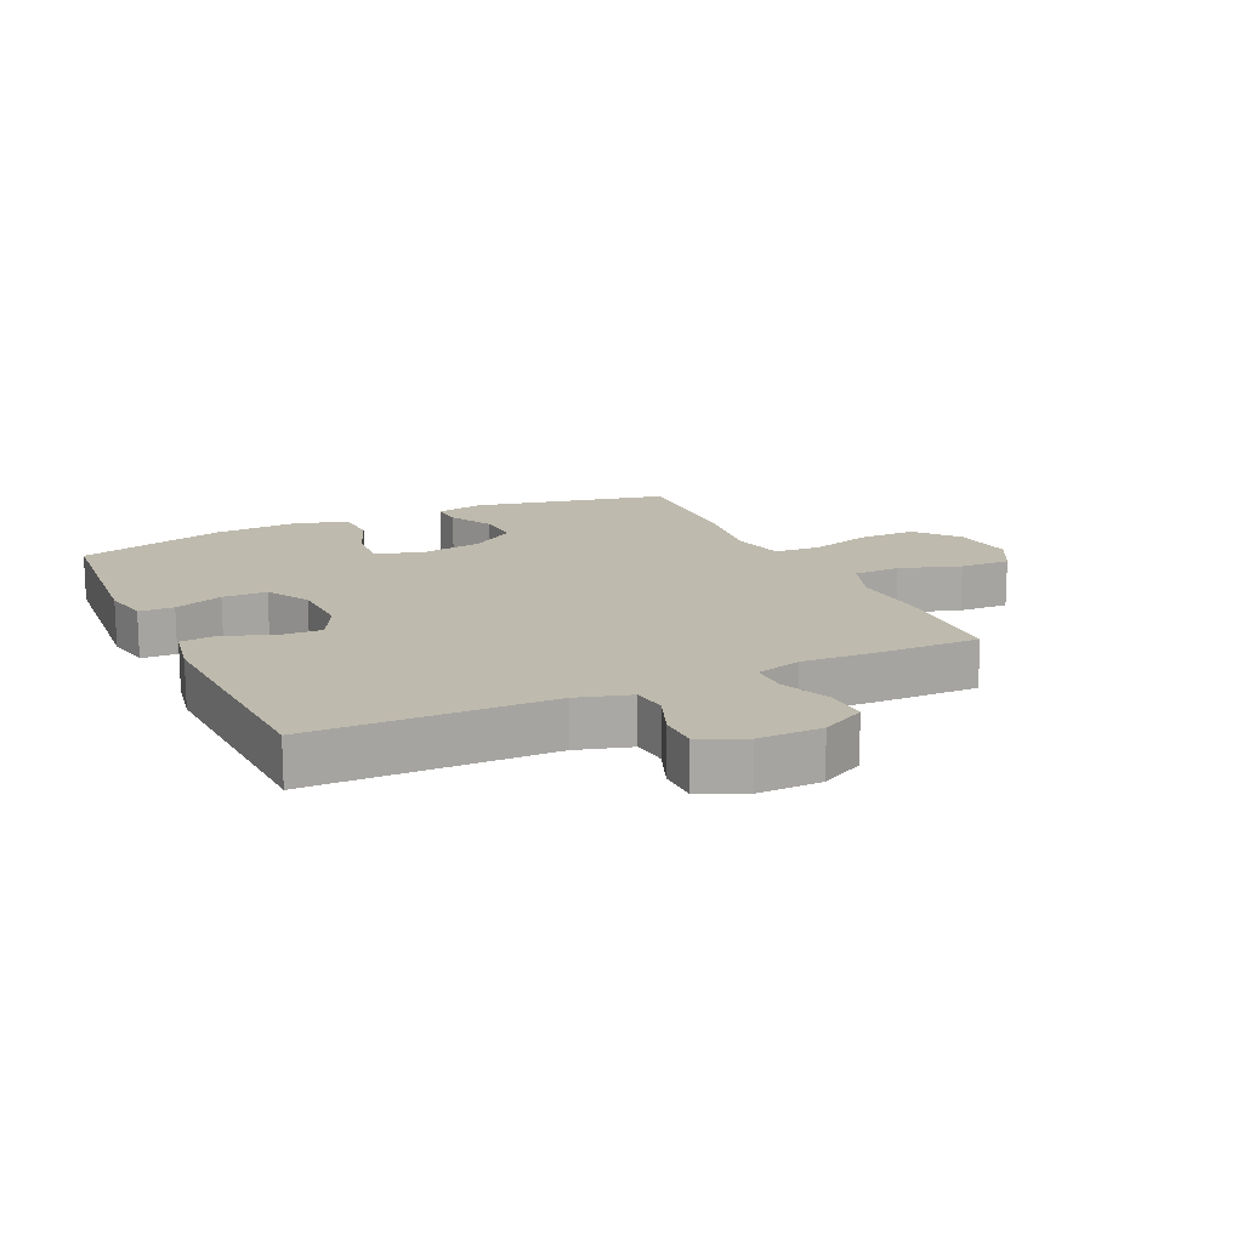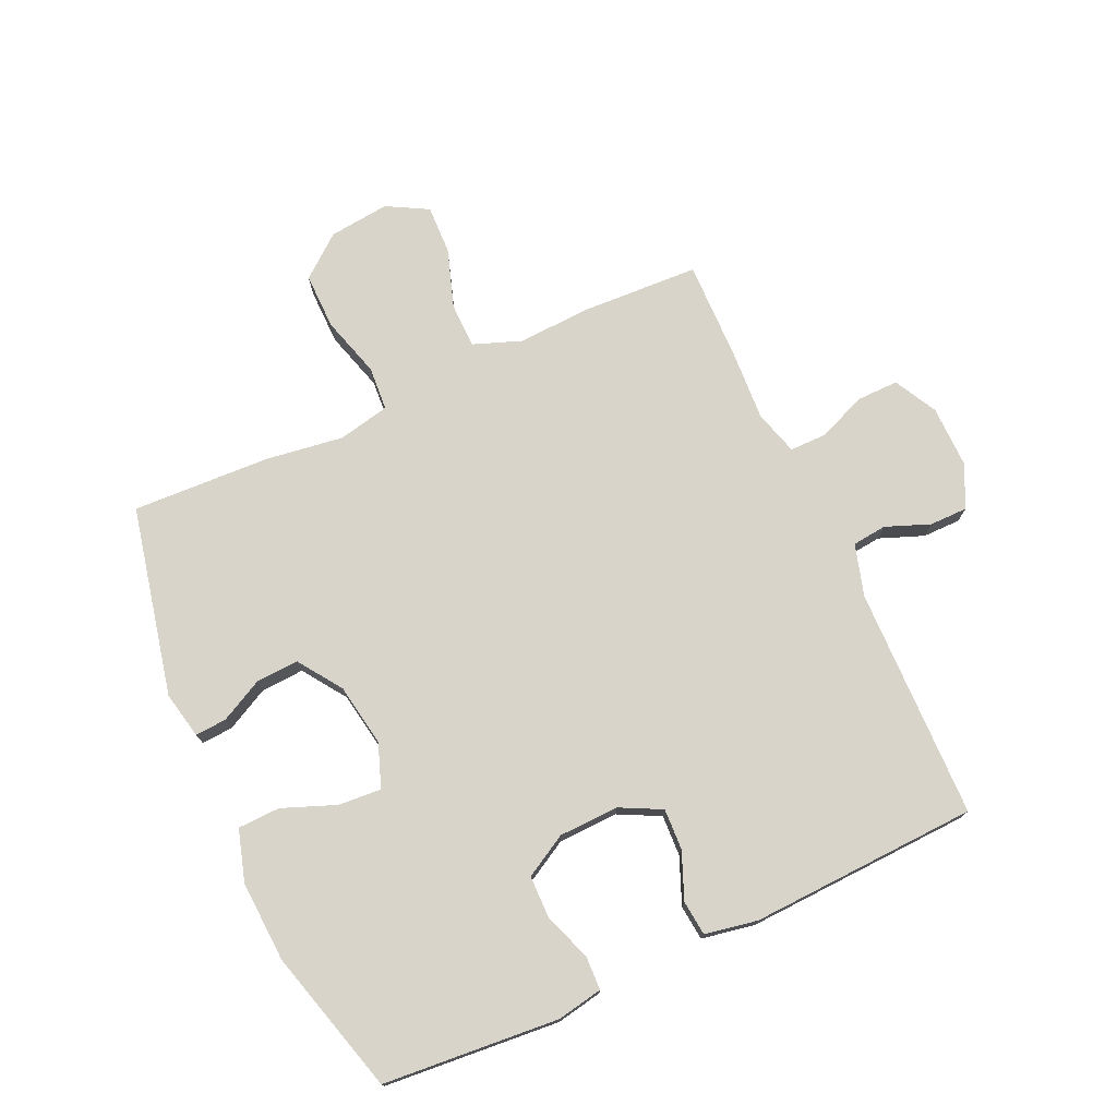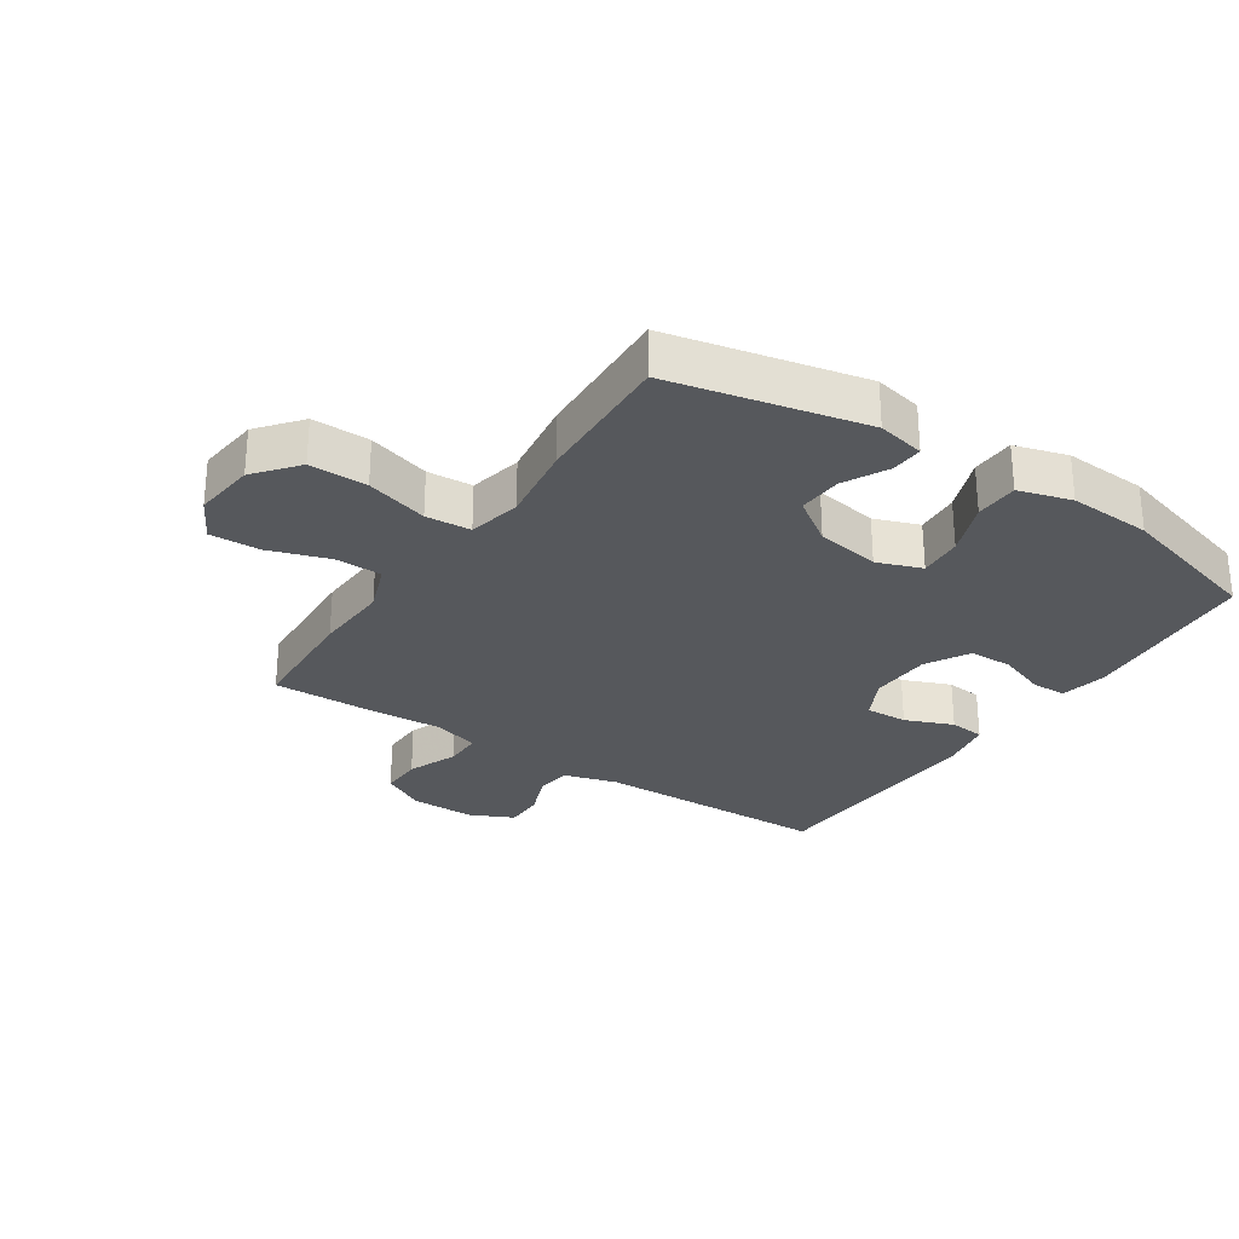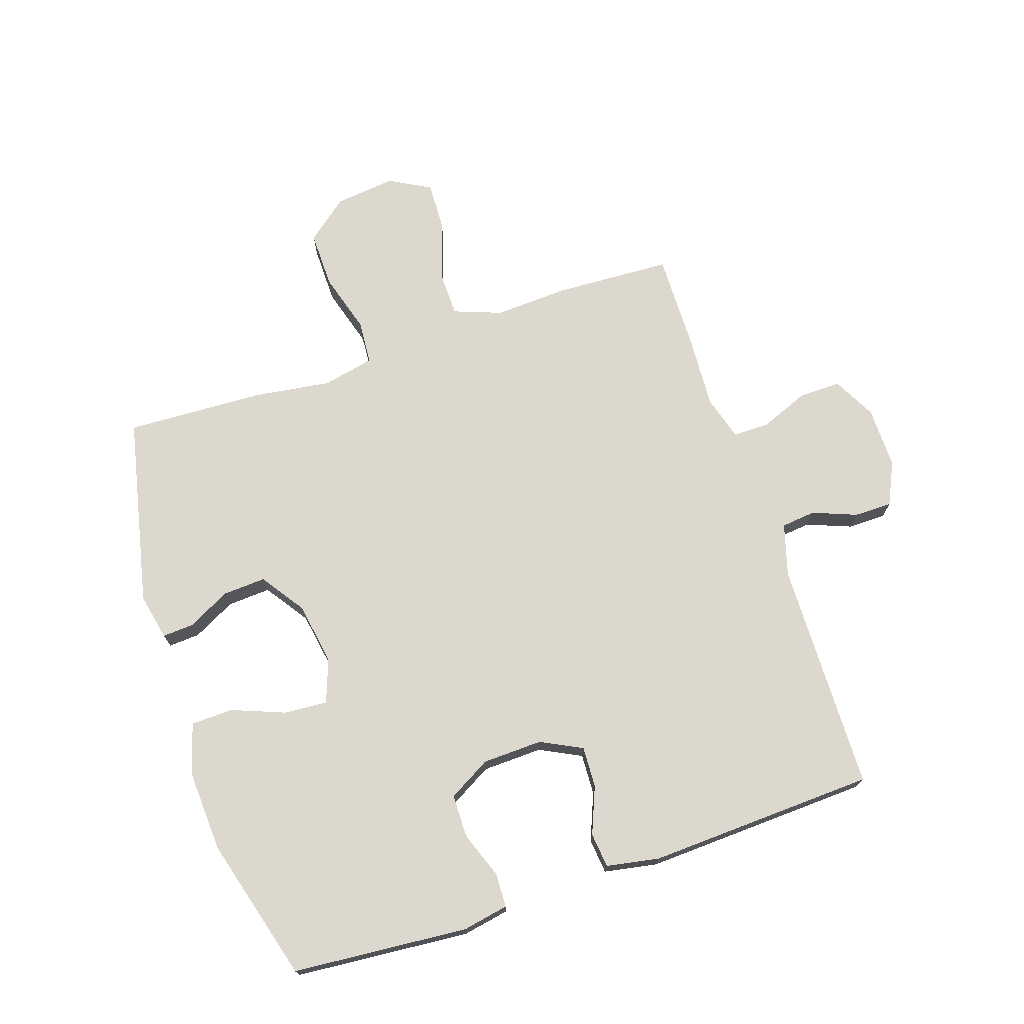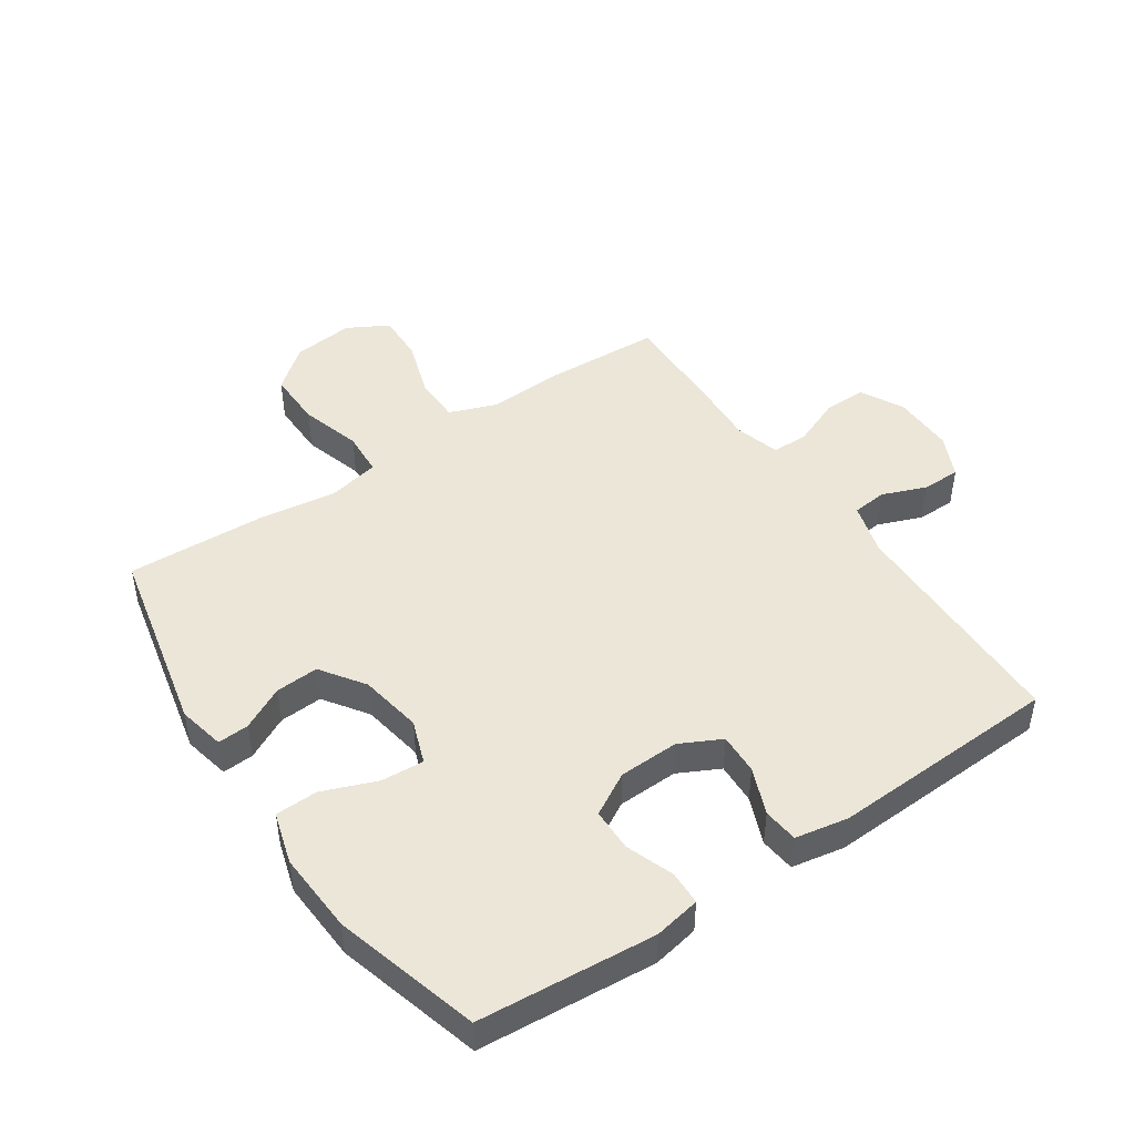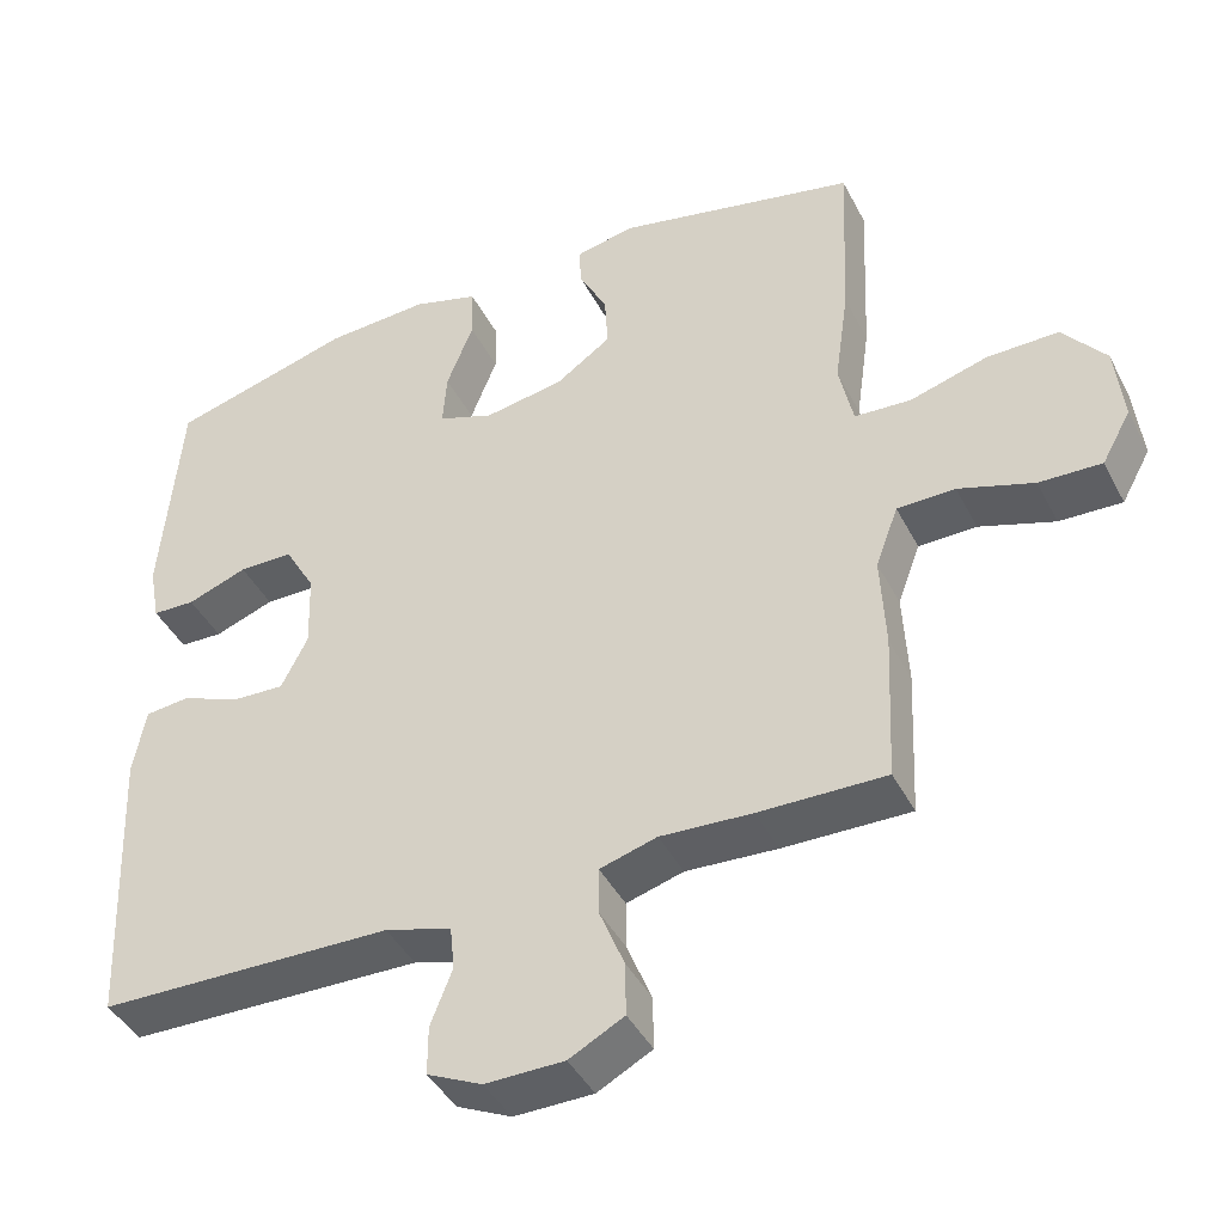
<metadata>
{"format":"obj","ext":"obj","renderer":"f3d","projection":"perspective","resolution":1024,"background":"white","views":[{"elev":15.4,"azim":154.7,"up":"+Y"},{"elev":74.9,"azim":65.4,"up":"+Y"},{"elev":-28.3,"azim":-33.7,"up":"+Y"},{"elev":72.4,"azim":71.5,"up":"+Y"},{"elev":46.4,"azim":55.8,"up":"+Y"},{"elev":-42.6,"azim":-154.3,"up":"+Z"}]}
</metadata>
<code>
v 0.5 0.07 -0.5
v 0.123 0.07 -0.508
v 0.038 0.07 -0.533
v 0.032 0.07 -0.589
v 0.06 0.07 -0.661
v 0.06 0.07 -0.723
v -0.01 0.07 -0.756
v -0.111 0.07 -0.755
v -0.181 0.07 -0.718
v -0.18 0.07 -0.65
v -0.148 0.07 -0.571
v -0.148 0.07 -0.511
v -0.221 0.07 -0.49
v -0.338 0.07 -0.497
v -0.5 0.07 -0.5
v -0.509 0.07 -0.309
v -0.503 0.07 -0.189
v -0.532 0.07 -0.111
v -0.606 0.07 -0.11
v -0.702 0.07 -0.142
v -0.782 0.07 -0.145
v -0.819 0.07 -0.078
v -0.808 0.07 0.021
v -0.753 0.07 0.089
v -0.661 0.07 0.088
v -0.562 0.07 0.059
v -0.49 0.07 0.064
v -0.472 0.07 0.148
v -0.49 0.07 0.275
v -0.5 0.07 0.5
v -0.191 0.07 0.568
v -0.115 0.07 0.552
v -0.118 0.07 0.501
v -0.154 0.07 0.431
v -0.158 0.07 0.361
v -0.087 0.07 0.312
v 0.015 0.07 0.295
v 0.086 0.07 0.321
v 0.081 0.07 0.391
v 0.047 0.07 0.478
v 0.049 0.07 0.547
v 0.133 0.07 0.572
v 0.265 0.07 0.565
v 0.5 0.07 0.5
v 0.524 0.07 0.214
v 0.51 0.07 0.139
v 0.455 0.07 0.137
v 0.378 0.07 0.165
v 0.308 0.07 0.164
v 0.269 0.07 0.095
v 0.266 0.07 -0.003
v 0.3 0.07 -0.07
v 0.367 0.07 -0.067
v 0.443 0.07 -0.036
v 0.5 0.07 -0.042
v 0.516 0.07 -0.128
v 0.5 0 -0.5
v 0.123 0 -0.508
v 0.038 0 -0.533
v 0.032 0 -0.589
v 0.06 0 -0.661
v 0.06 0 -0.723
v -0.01 0 -0.756
v -0.111 0 -0.755
v -0.181 0 -0.718
v -0.18 0 -0.65
v -0.148 0 -0.571
v -0.148 0 -0.511
v -0.221 0 -0.49
v -0.338 0 -0.497
v -0.5 0 -0.5
v -0.509 0 -0.309
v -0.503 0 -0.189
v -0.532 0 -0.111
v -0.606 0 -0.11
v -0.702 0 -0.142
v -0.782 0 -0.145
v -0.819 0 -0.078
v -0.808 0 0.021
v -0.753 0 0.089
v -0.661 0 0.088
v -0.562 0 0.059
v -0.49 0 0.064
v -0.472 0 0.148
v -0.49 0 0.275
v -0.5 0 0.5
v -0.191 0 0.568
v -0.115 0 0.552
v -0.118 0 0.501
v -0.154 0 0.431
v -0.158 0 0.361
v -0.087 0 0.312
v 0.015 0 0.295
v 0.086 0 0.321
v 0.081 0 0.391
v 0.047 0 0.478
v 0.049 0 0.547
v 0.133 0 0.572
v 0.265 0 0.565
v 0.5 0 0.5
v 0.524 0 0.214
v 0.51 0 0.139
v 0.455 0 0.137
v 0.378 0 0.165
v 0.308 0 0.164
v 0.269 0 0.095
v 0.266 0 -0.003
v 0.3 0 -0.07
v 0.367 0 -0.067
v 0.443 0 -0.036
v 0.5 0 -0.042
v 0.516 0 -0.128
f 56 1 2
f 55 56 2
f 54 55 2
f 53 54 2
f 52 53 2 3
f 51 52 3
f 50 51 3
f 46 47 48
f 45 46 48
f 44 45 48
f 43 44 48
f 42 43 48
f 41 42 48
f 40 41 48
f 39 40 48
f 38 39 48 49
f 37 38 49 50
f 32 33 34
f 31 32 34
f 30 31 34
f 29 30 34
f 28 29 34
f 27 28 34 35
f 24 25 26
f 23 24 26
f 22 23 26
f 21 22 26
f 20 21 26
f 19 20 26
f 18 19 26 27
f 27 35 36
f 18 27 36
f 17 18 36
f 36 37 50
f 17 36 50
f 16 17 50
f 15 16 50
f 14 15 50
f 13 14 50
f 9 10 11
f 8 9 11
f 7 8 11
f 6 7 11
f 5 6 11
f 4 5 11
f 12 13 50 3
f 3 4 11 12
f 58 57 112
f 58 112 111
f 58 111 110
f 58 110 109
f 59 58 109 108
f 59 108 107
f 59 107 106
f 104 103 102
f 104 102 101
f 104 101 100
f 104 100 99
f 104 99 98
f 104 98 97
f 104 97 96
f 104 96 95
f 105 104 95 94
f 106 105 94 93
f 90 89 88
f 90 88 87
f 90 87 86
f 90 86 85
f 90 85 84
f 91 90 84 83
f 82 81 80
f 82 80 79
f 82 79 78
f 82 78 77
f 82 77 76
f 82 76 75
f 83 82 75 74
f 92 91 83
f 92 83 74
f 92 74 73
f 106 93 92
f 106 92 73
f 106 73 72
f 106 72 71
f 106 71 70
f 106 70 69
f 67 66 65
f 67 65 64
f 67 64 63
f 67 63 62
f 67 62 61
f 67 61 60
f 59 106 69 68
f 68 67 60 59
f 1 57 58 2
f 2 58 59 3
f 3 59 60 4
f 4 60 61 5
f 5 61 62 6
f 6 62 63 7
f 7 63 64 8
f 8 64 65 9
f 9 65 66 10
f 10 66 67 11
f 11 67 68 12
f 12 68 69 13
f 13 69 70 14
f 14 70 71 15
f 15 71 72 16
f 16 72 73 17
f 17 73 74 18
f 18 74 75 19
f 19 75 76 20
f 20 76 77 21
f 21 77 78 22
f 22 78 79 23
f 23 79 80 24
f 24 80 81 25
f 25 81 82 26
f 26 82 83 27
f 27 83 84 28
f 28 84 85 29
f 29 85 86 30
f 30 86 87 31
f 31 87 88 32
f 32 88 89 33
f 33 89 90 34
f 34 90 91 35
f 35 91 92 36
f 36 92 93 37
f 37 93 94 38
f 38 94 95 39
f 39 95 96 40
f 40 96 97 41
f 41 97 98 42
f 42 98 99 43
f 43 99 100 44
f 44 100 101 45
f 45 101 102 46
f 46 102 103 47
f 47 103 104 48
f 48 104 105 49
f 49 105 106 50
f 50 106 107 51
f 51 107 108 52
f 52 108 109 53
f 53 109 110 54
f 54 110 111 55
f 55 111 112 56
f 56 112 57 1

</code>
